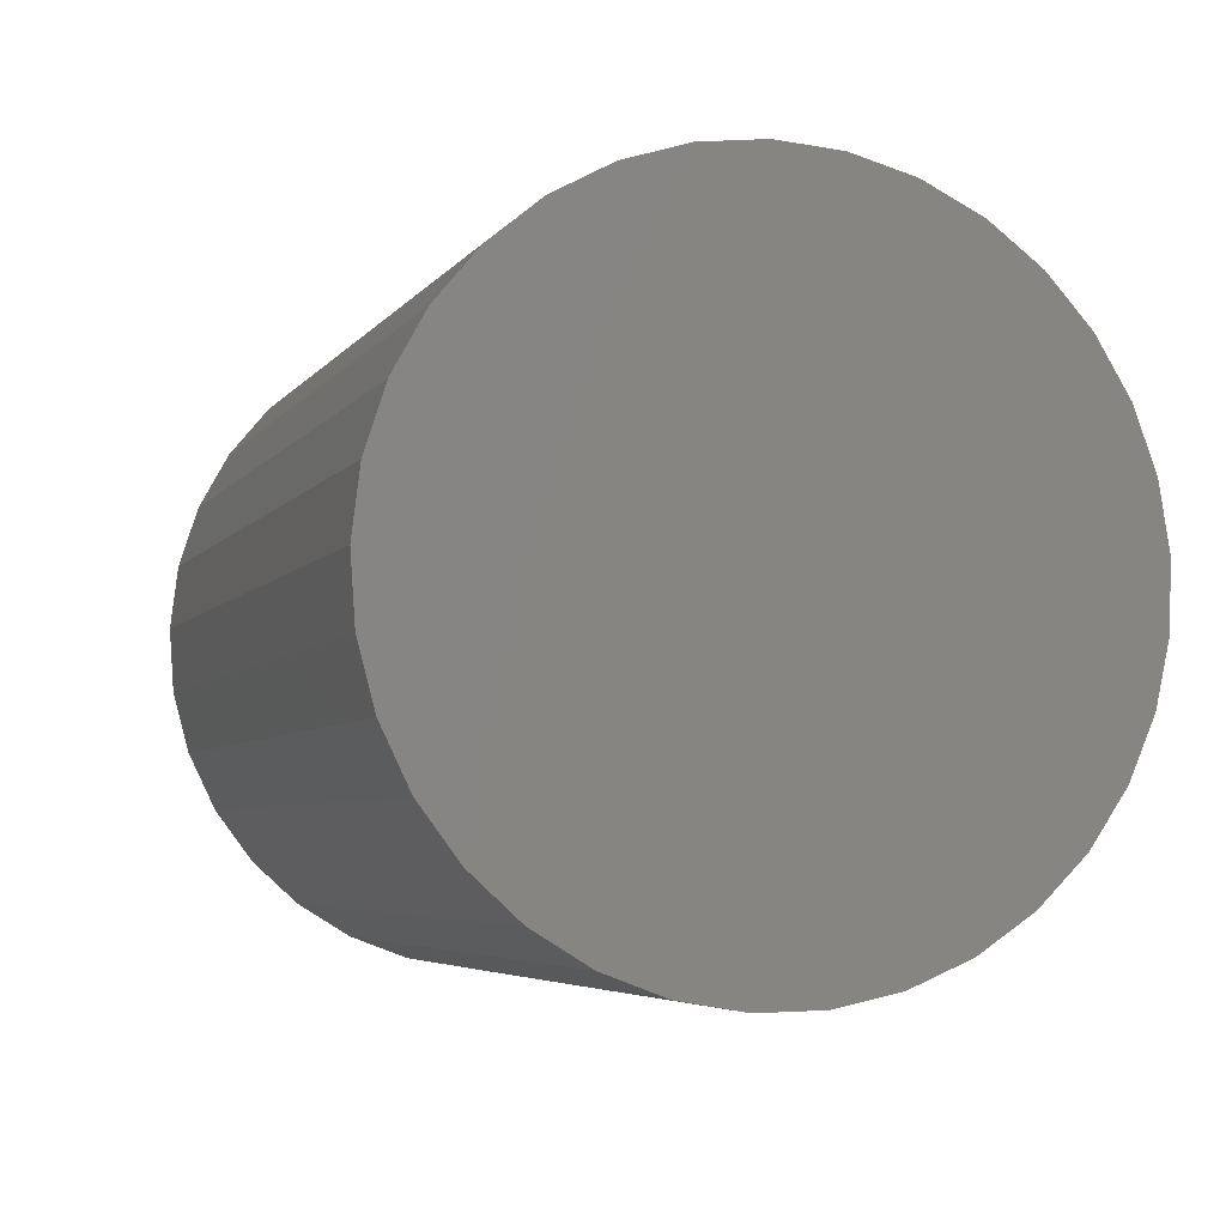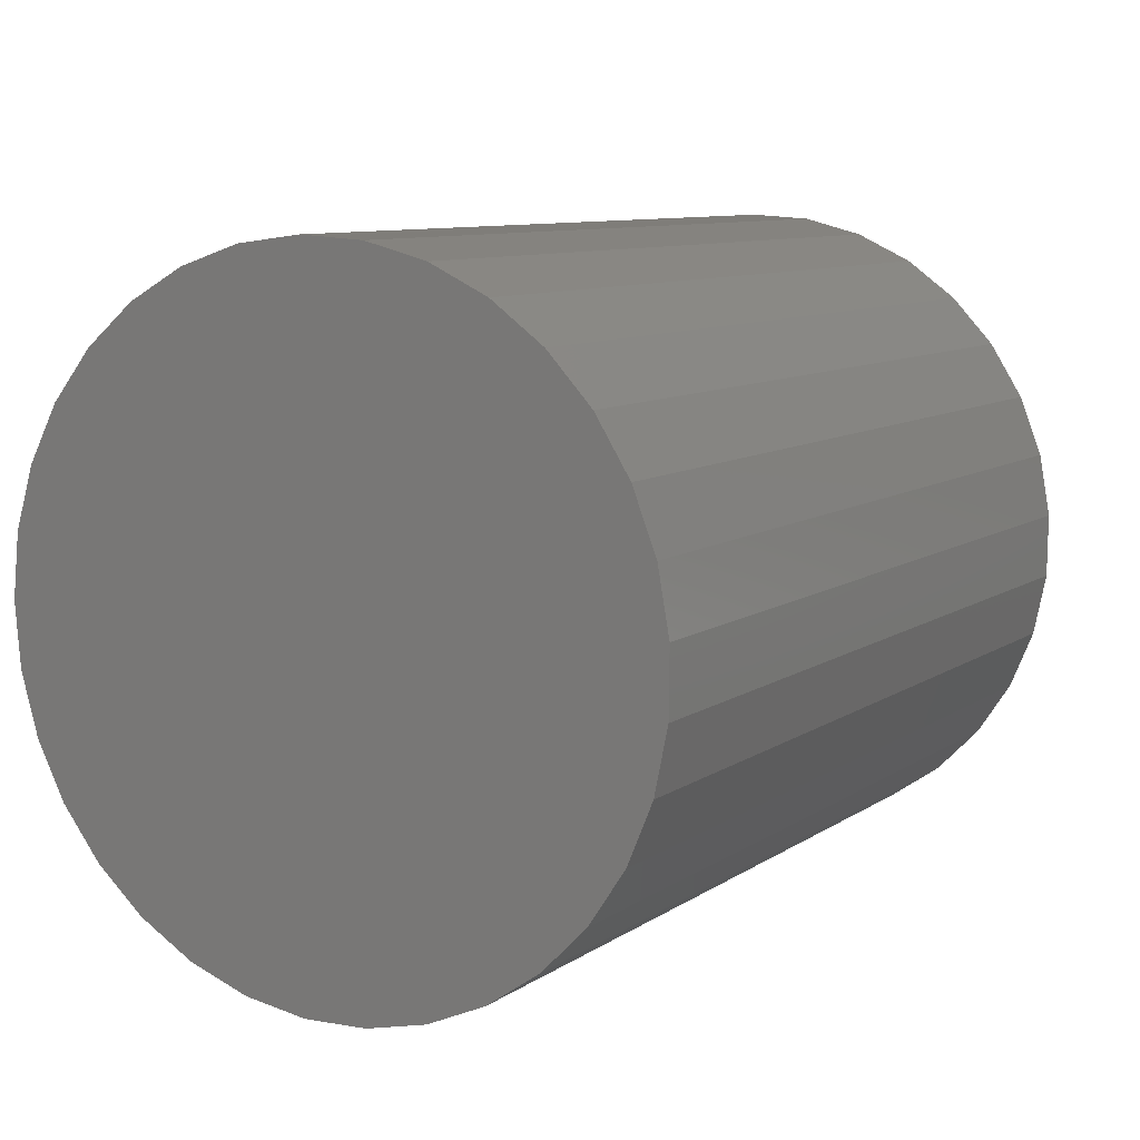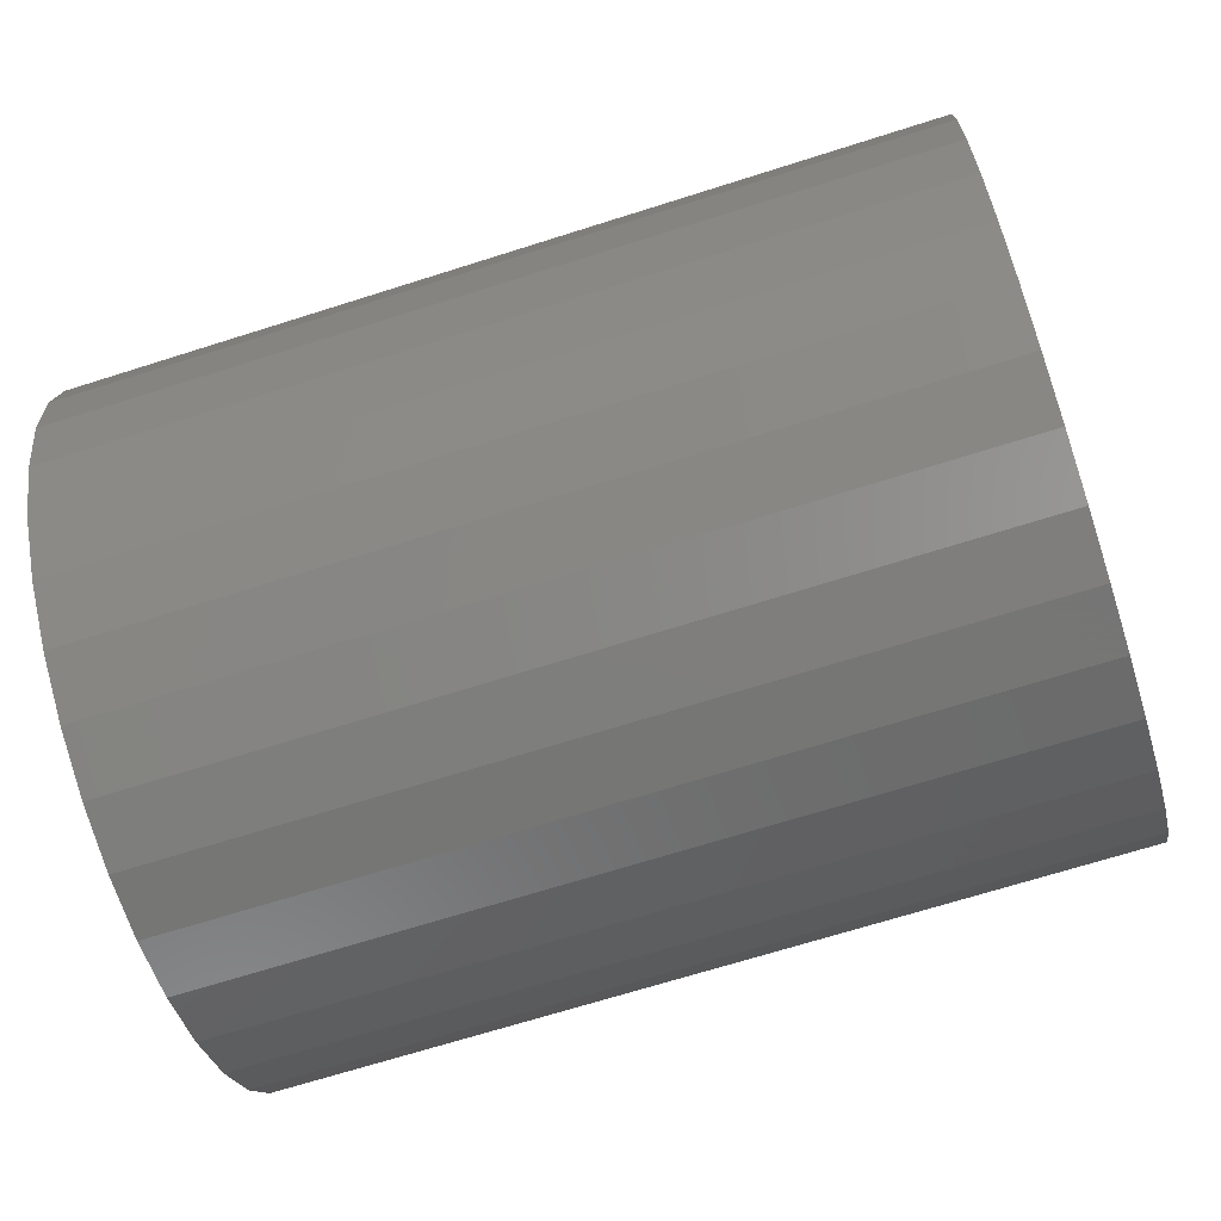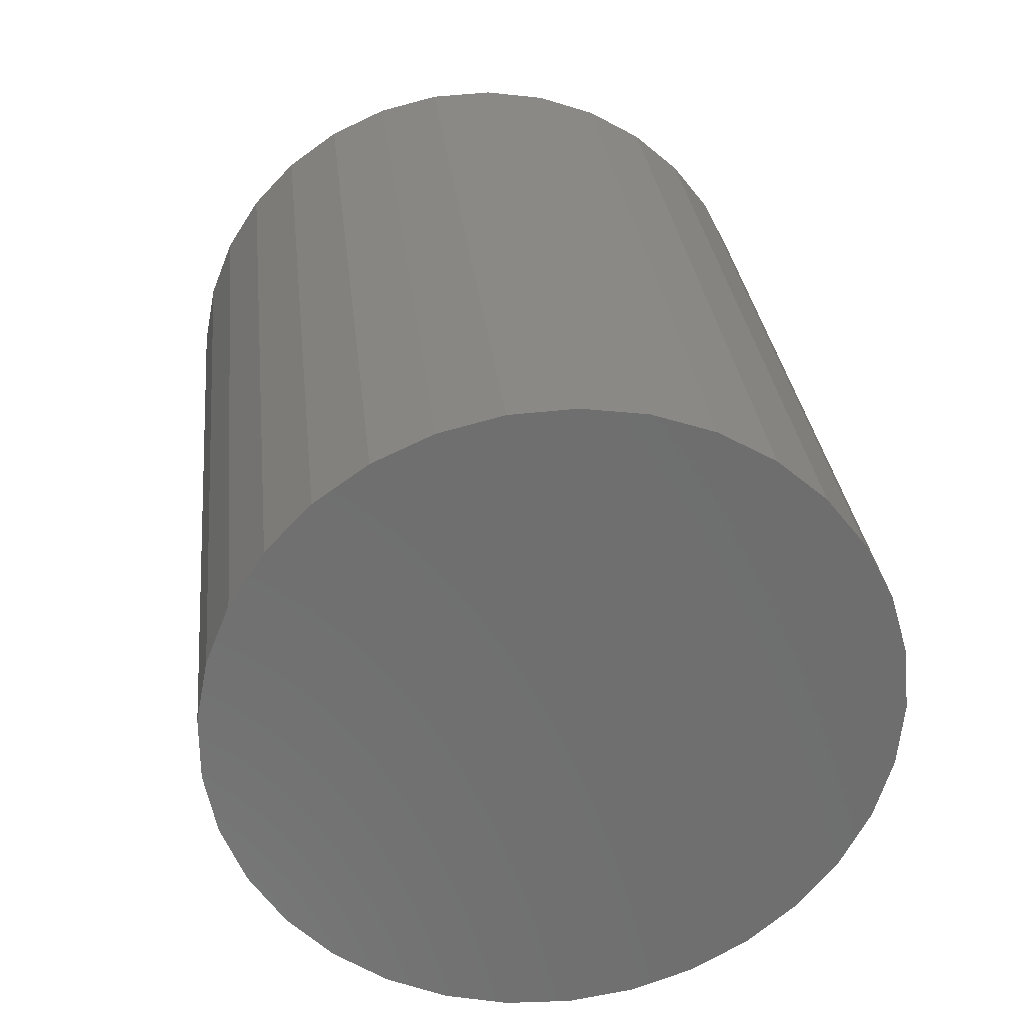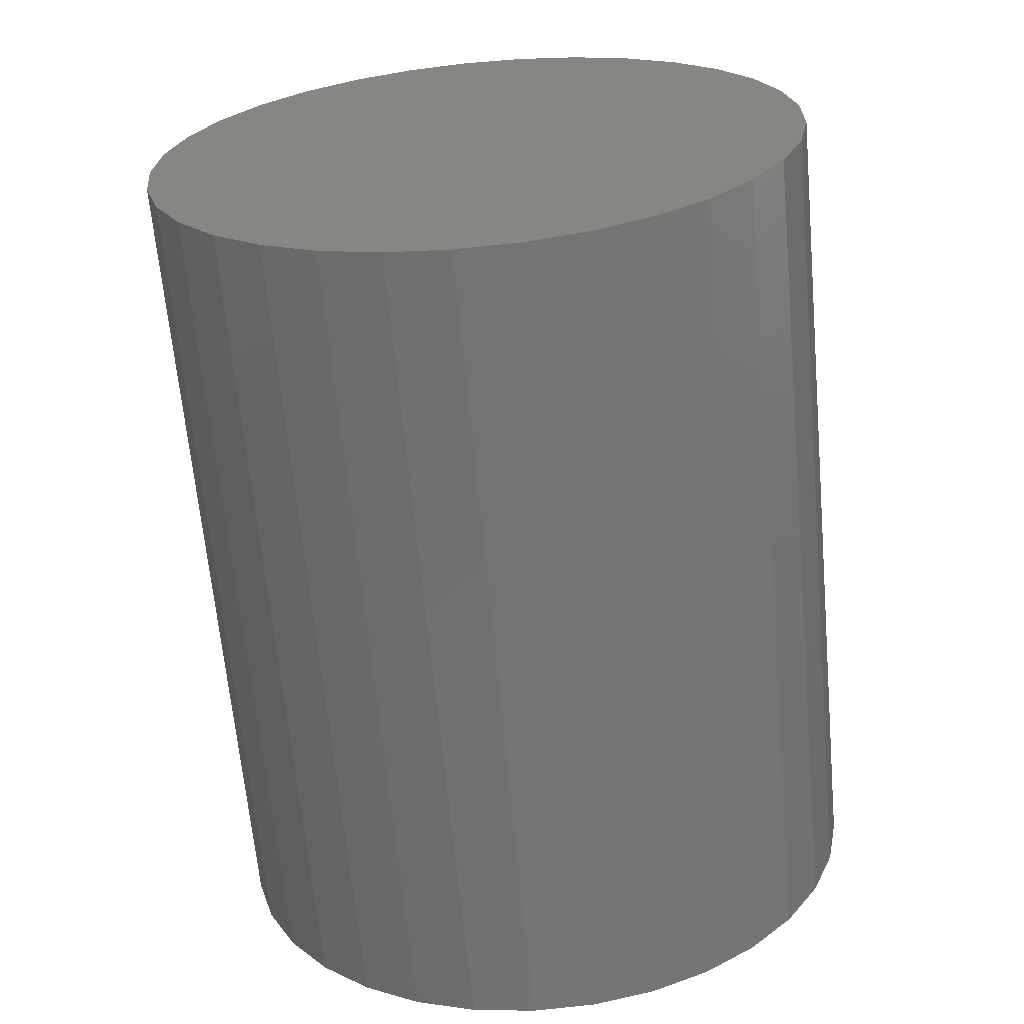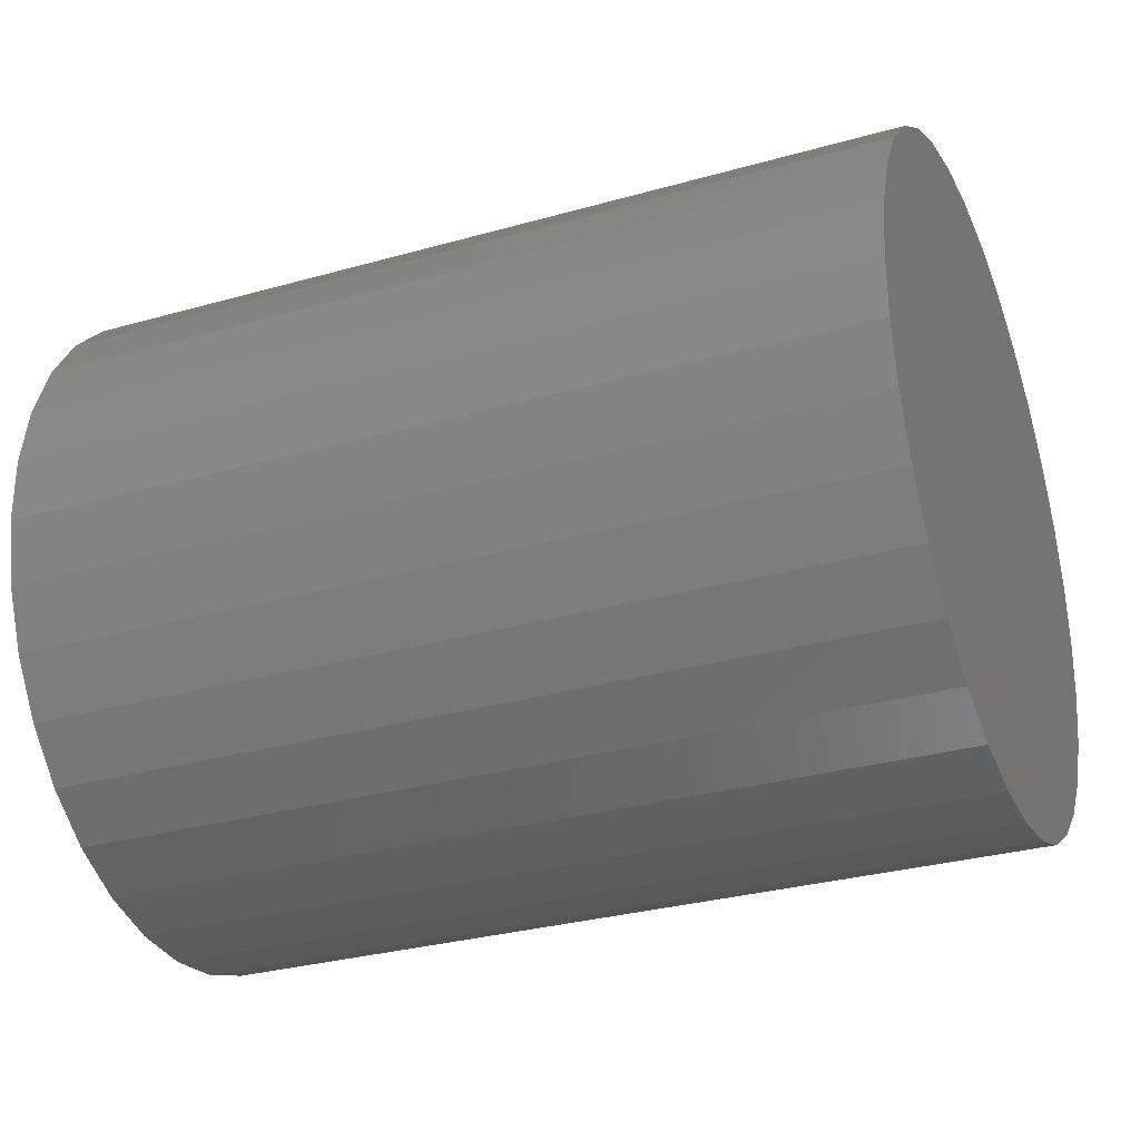
<metadata>
{"format":"stl","ext":"stl","renderer":"f3d","projection":"perspective","resolution":1024,"background":"white","views":[{"elev":-1.0,"azim":-107.9,"up":"+Z"},{"elev":4.9,"azim":120.5,"up":"+Z"},{"elev":-56.7,"azim":-162.7,"up":"+Z"},{"elev":29.3,"azim":-92.4,"up":"+Y"},{"elev":-65.0,"azim":98.8,"up":"+Y"},{"elev":-21.1,"azim":-158.0,"up":"+Z"}]}
</metadata>
<code>
# stl→obj: 68 verts, 132 faces
v 79.55 91.38 129
v 115.7 94.14 126.5
v 79.53 94.14 128.8
v 115.6 96.79 125.8
v 79.48 96.79 128
v 115.5 99.25 124.5
v 79.41 99.25 126.7
v 115.4 101.4 122.8
v 79.3 101.4 125
v 115.3 103.2 120.7
v 79.17 103.2 122.9
v 115.1 104.6 118.3
v 79.02 104.6 120.6
v 115 105.5 115.7
v 78.86 105.5 117.9
v 114.8 105.9 113
v 78.69 105.9 115.2
v 114.6 105.8 110.2
v 78.52 105.8 112.5
v 114.5 105.1 107.5
v 78.35 105.1 109.8
v 114.3 104 105
v 78.2 104 107.3
v 114.2 102.4 102.8
v 78.06 102.4 105
v 114.1 100.4 100.9
v 77.94 100.4 103.1
v 114 98.05 99.36
v 77.84 98.05 101.6
v 113.9 95.48 98.34
v 77.78 95.48 100.6
v 113.9 92.76 97.81
v 77.75 92.76 100.1
v 113.9 90 97.81
v 77.75 90 100.1
v 113.9 87.28 98.34
v 77.78 87.28 100.6
v 114 84.71 99.36
v 77.84 84.71 101.6
v 114.1 82.38 100.9
v 77.94 82.38 103.1
v 114.2 80.38 102.8
v 78.06 80.38 105
v 114.3 78.77 105
v 78.2 78.77 107.3
v 114.5 77.62 107.5
v 78.35 77.62 109.8
v 114.6 76.97 110.2
v 78.52 76.97 112.5
v 114.8 76.84 113
v 78.69 76.84 115.2
v 115 77.23 115.7
v 78.86 77.23 117.9
v 115.1 78.14 118.3
v 79.02 78.14 120.6
v 115.3 79.52 120.7
v 79.17 79.52 122.9
v 115.4 81.34 122.8
v 79.3 81.34 125
v 115.5 83.51 124.5
v 79.41 83.51 126.7
v 115.6 85.97 125.8
v 79.48 85.97 128
v 115.7 88.63 126.5
v 79.53 88.63 128.8
v 115.7 91.38 126.8
v 114.8 91.38 112.3
v 78.65 91.38 114.5
f 1 2 3
f 3 2 4
f 3 4 5
f 5 4 6
f 5 6 7
f 7 6 8
f 7 8 9
f 9 8 10
f 9 10 11
f 11 10 12
f 11 12 13
f 13 12 14
f 13 14 15
f 15 14 16
f 15 16 17
f 17 16 18
f 17 18 19
f 19 18 20
f 19 20 21
f 21 20 22
f 21 22 23
f 23 22 24
f 23 24 25
f 25 24 26
f 25 26 27
f 27 26 28
f 27 28 29
f 29 28 30
f 29 30 31
f 31 30 32
f 31 32 33
f 33 32 34
f 33 34 35
f 35 34 36
f 35 36 37
f 37 36 38
f 37 38 39
f 39 38 40
f 39 40 41
f 41 40 42
f 41 42 43
f 43 42 44
f 43 44 45
f 45 44 46
f 45 46 47
f 47 46 48
f 47 48 49
f 49 48 50
f 49 50 51
f 51 50 52
f 51 52 53
f 53 52 54
f 53 54 55
f 55 54 56
f 55 56 57
f 57 56 58
f 57 58 59
f 59 58 60
f 59 60 61
f 61 60 62
f 61 62 63
f 63 62 64
f 63 64 65
f 65 64 66
f 65 66 1
f 1 66 2
f 4 2 67
f 67 2 66
f 67 66 64
f 10 8 67
f 67 8 6
f 67 6 4
f 16 14 67
f 67 14 12
f 67 12 10
f 22 20 67
f 67 20 18
f 67 18 16
f 28 26 67
f 67 26 24
f 67 24 22
f 34 32 67
f 67 32 30
f 67 30 28
f 40 38 67
f 67 38 36
f 67 36 34
f 46 44 67
f 67 44 42
f 67 42 40
f 52 50 67
f 67 50 48
f 67 48 46
f 58 56 67
f 67 56 54
f 67 54 52
f 64 62 67
f 67 62 60
f 67 60 58
f 63 65 68
f 68 65 1
f 68 1 3
f 57 59 68
f 68 59 61
f 68 61 63
f 51 53 68
f 68 53 55
f 68 55 57
f 45 47 68
f 68 47 49
f 68 49 51
f 39 41 68
f 68 41 43
f 68 43 45
f 33 35 68
f 68 35 37
f 68 37 39
f 27 29 68
f 68 29 31
f 68 31 33
f 21 23 68
f 68 23 25
f 68 25 27
f 15 17 68
f 68 17 19
f 68 19 21
f 9 11 68
f 68 11 13
f 68 13 15
f 3 5 68
f 68 5 7
f 68 7 9

</code>
